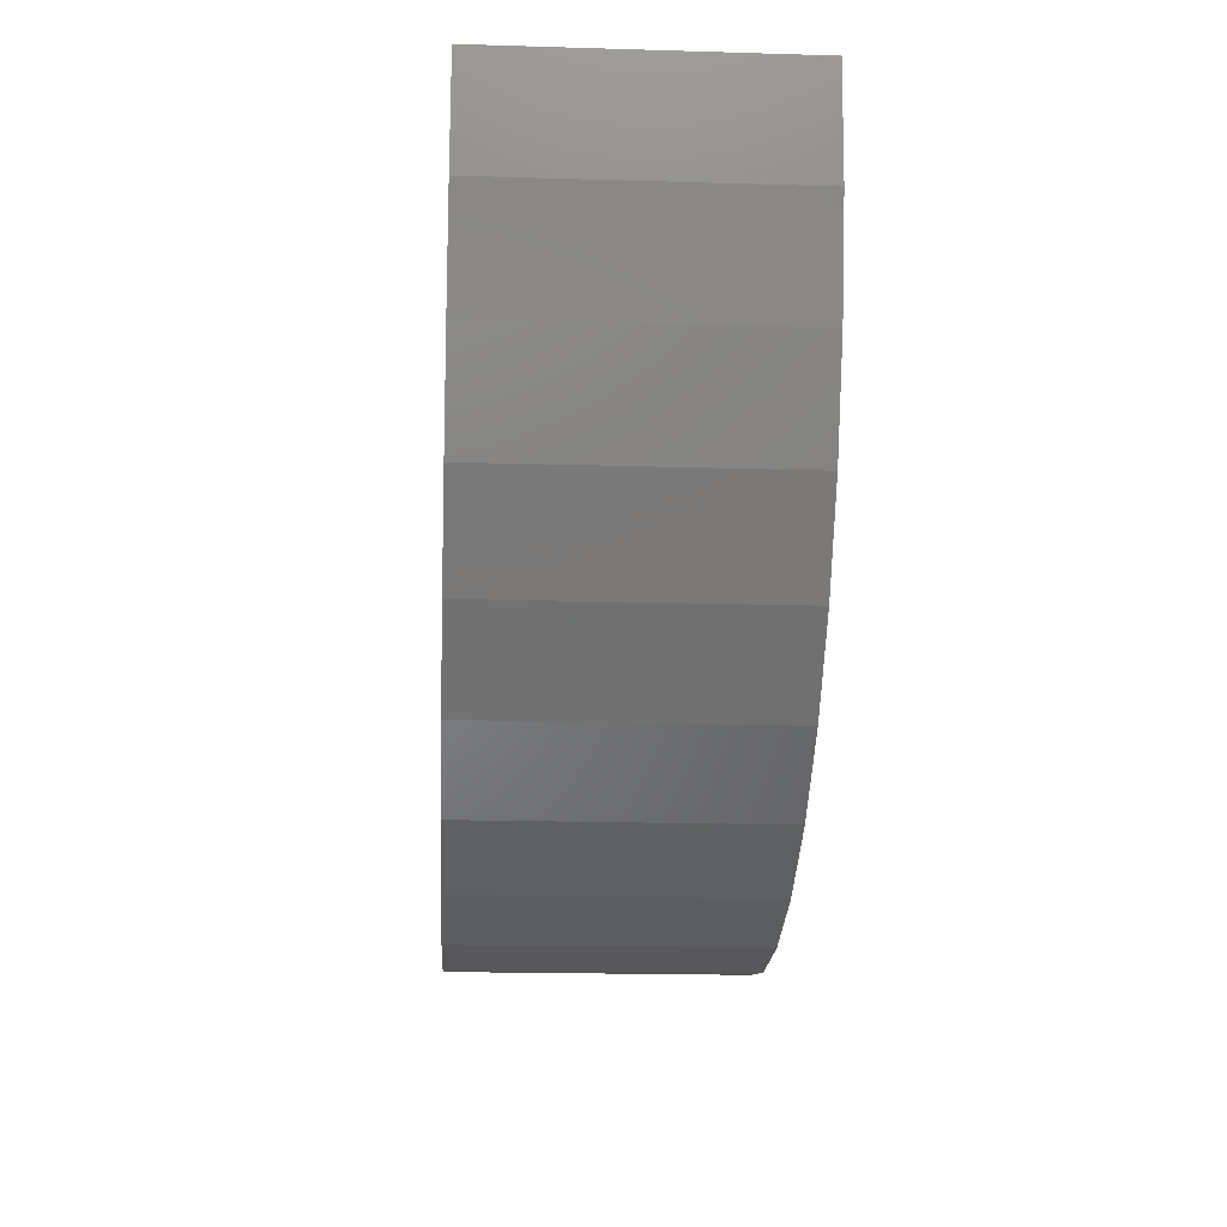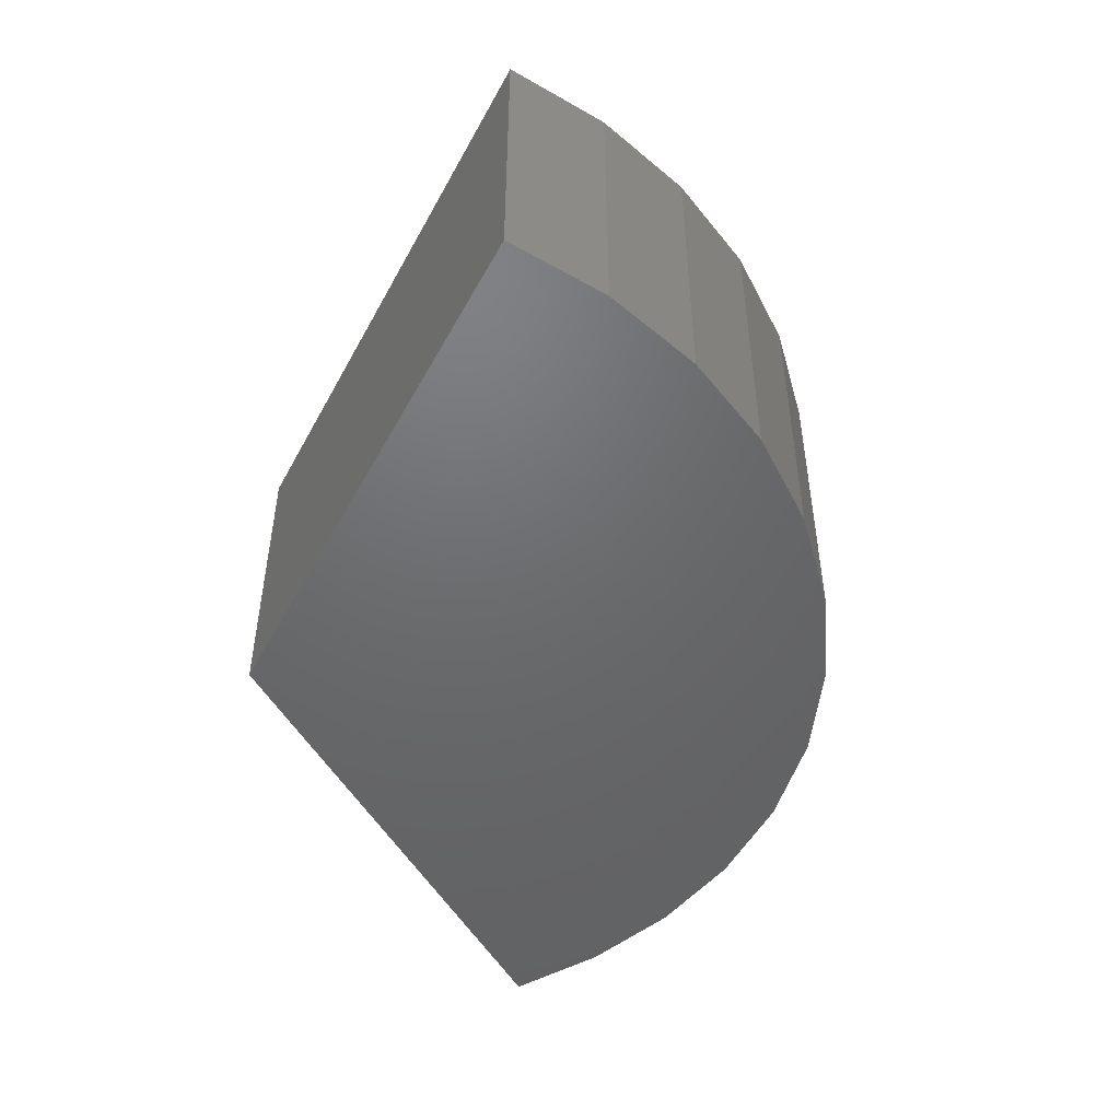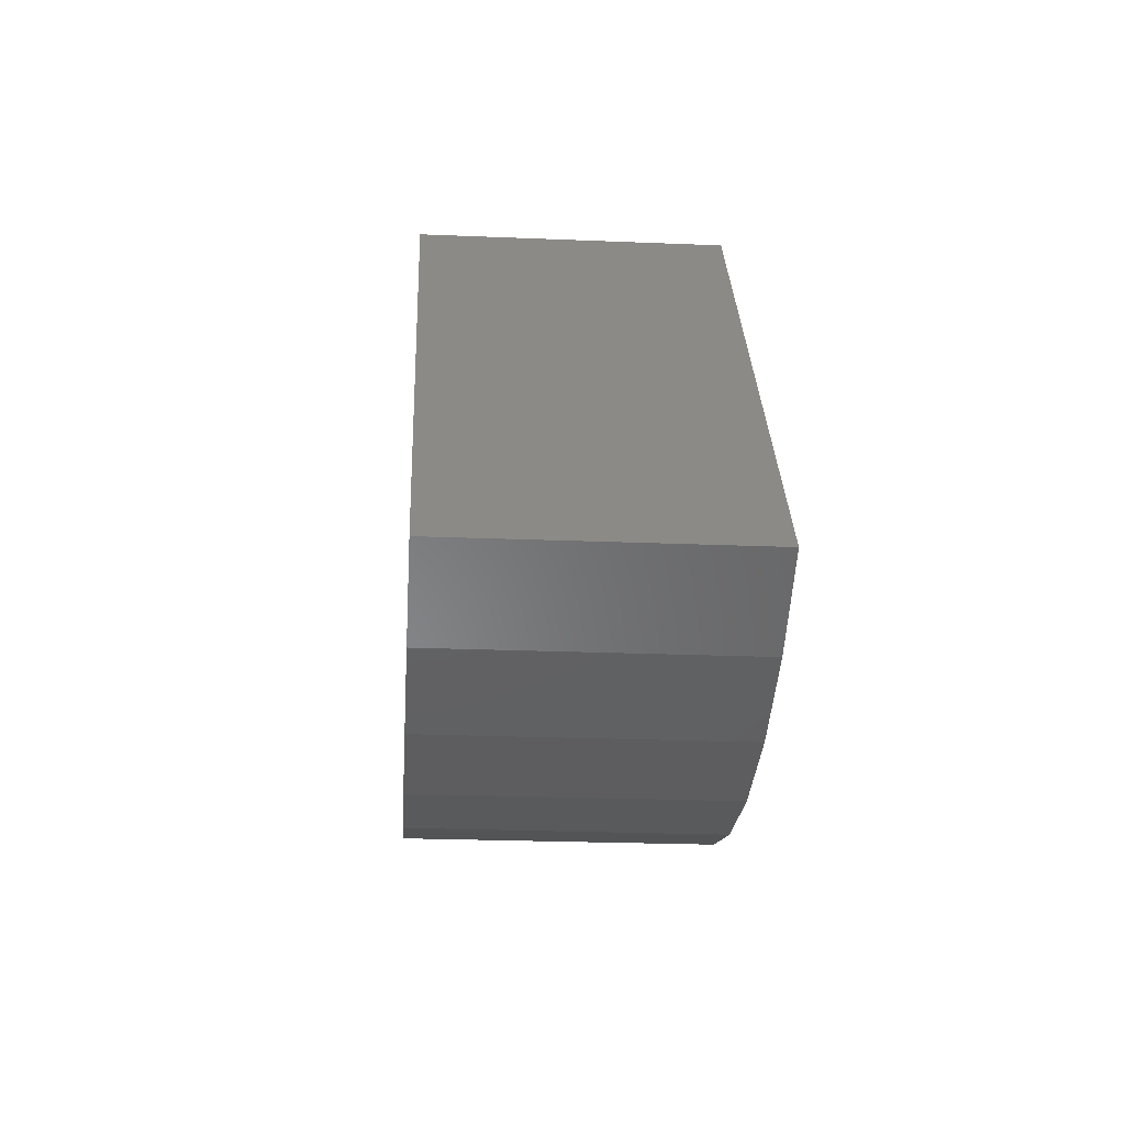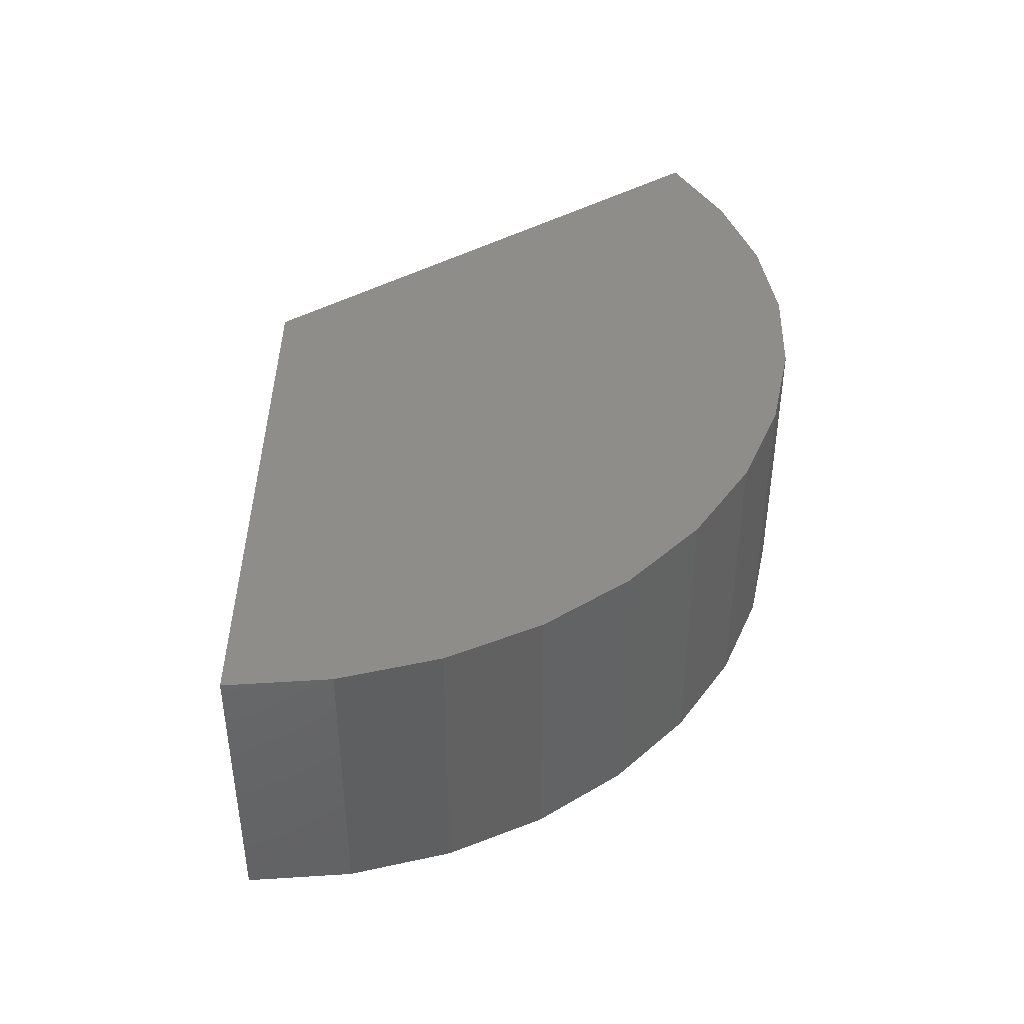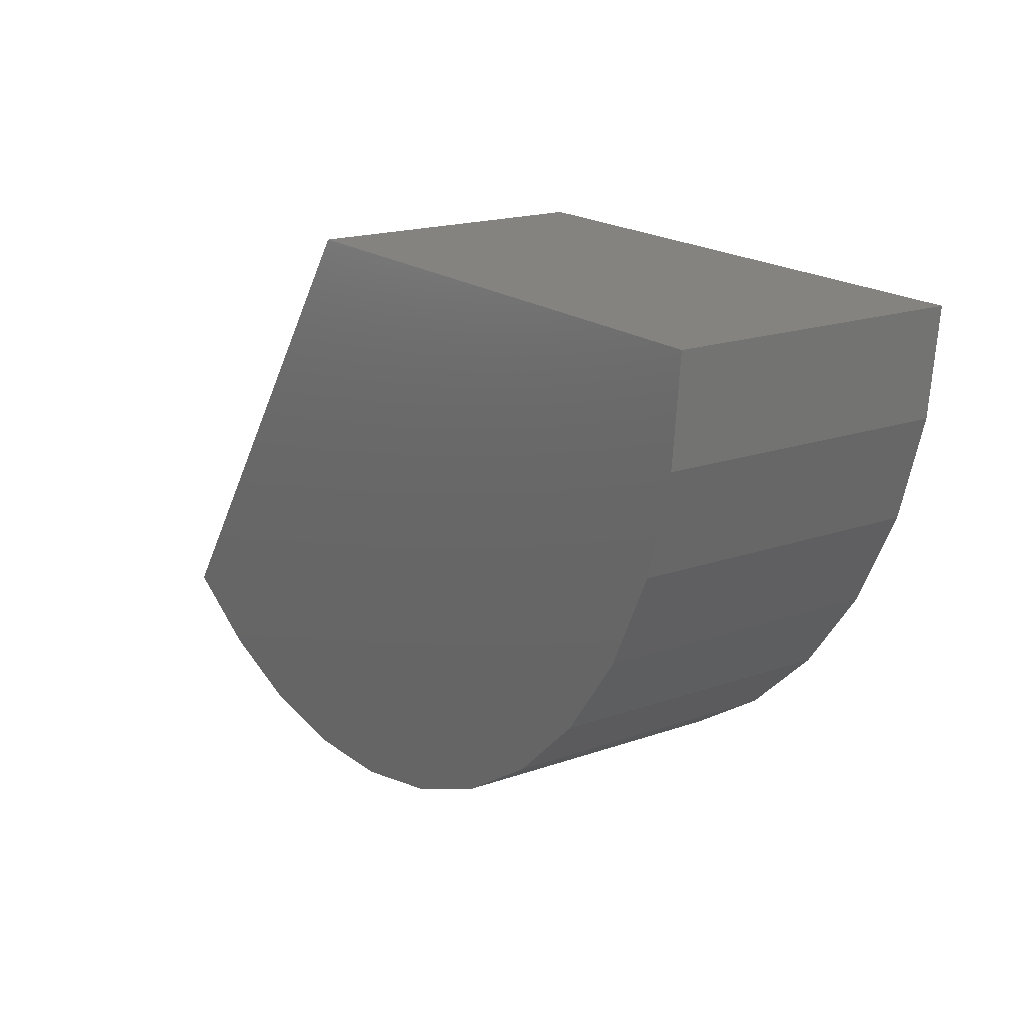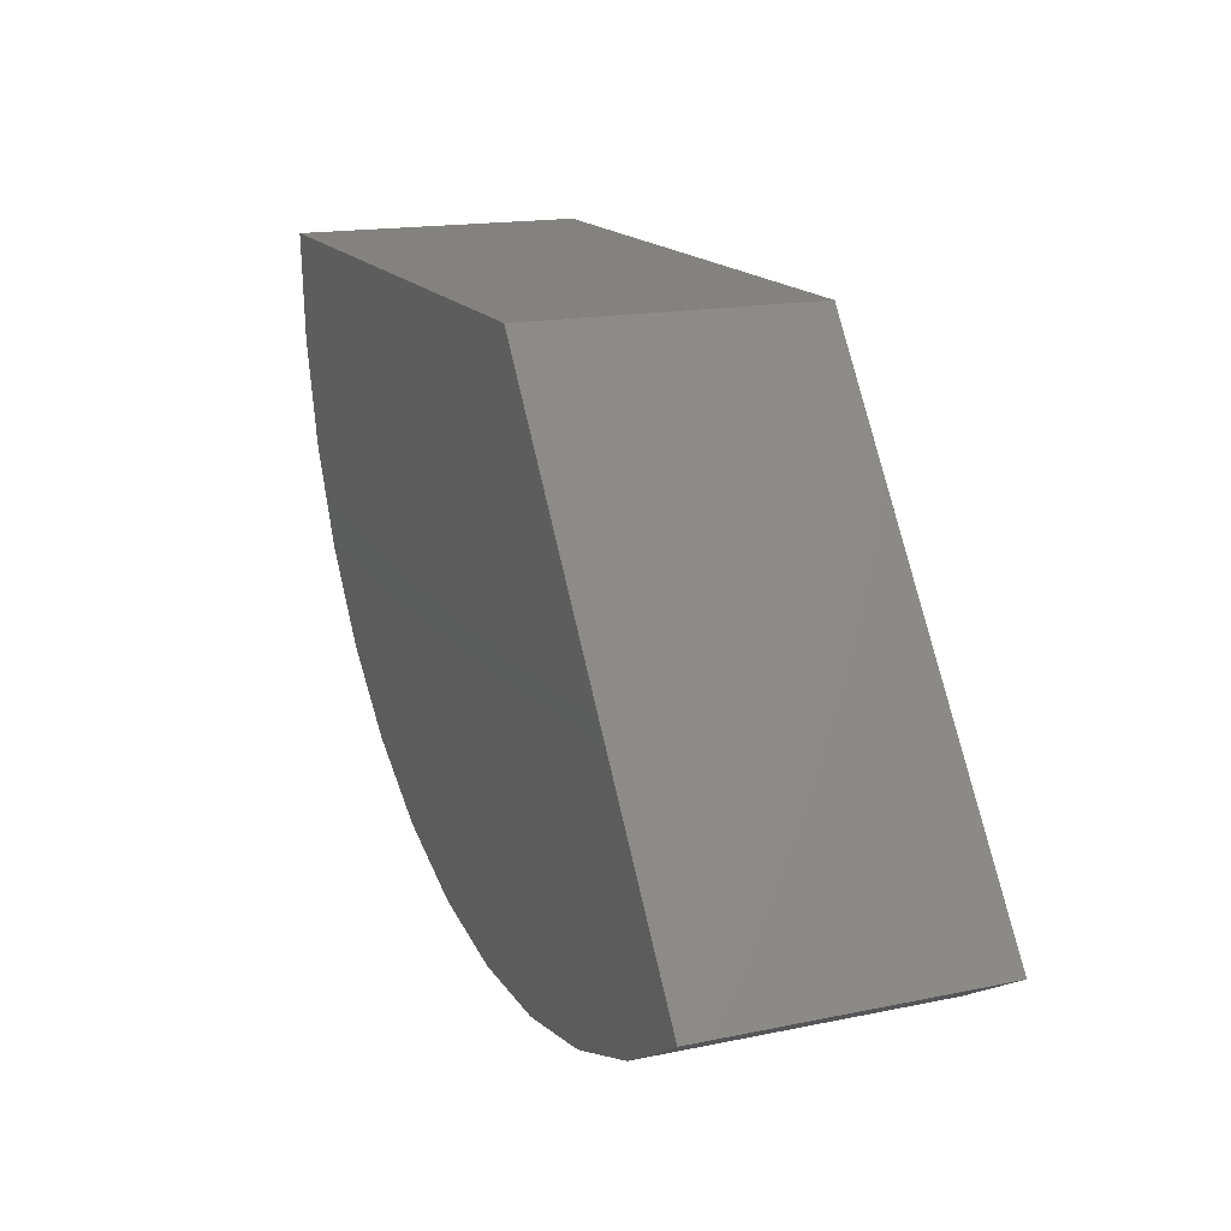
<metadata>
{"format":"stl","ext":"stl","renderer":"f3d","projection":"perspective","resolution":1024,"background":"white","views":[{"elev":-19.0,"azim":86.8,"up":"+Y"},{"elev":-48.2,"azim":-62.9,"up":"+Z"},{"elev":-23.5,"azim":-94.0,"up":"+Y"},{"elev":41.4,"azim":-34.8,"up":"+Z"},{"elev":18.2,"azim":55.8,"up":"+Y"},{"elev":16.4,"azim":-113.0,"up":"+Y"}]}
</metadata>
<code>
# stl→obj: 28 verts, 52 faces
v 0 0 -0.01562
v -0.02277 -0.03174 -0.01562
v 1.209e-18 1.198e-18 0.004112
v -0.02277 -0.03174 0.004112
v 0.03906 -1.452e-34 -0.01562
v 0.03906 1.198e-18 0.004112
v -0.01662 -0.03535 0.004112
v 0.01784 -0.03475 0.004112
v 0.02386 -0.03093 0.004112
v -0.009916 -0.03778 0.004112
v -0.002885 -0.03896 0.004112
v 0.004243 -0.03883 0.004112
v 0.01123 -0.03741 0.004112
v 0.02908 -0.02608 0.004112
v 0.03334 -0.02036 0.004112
v 0.03648 -0.01396 0.004112
v 0.03841 -0.007099 0.004112
v -0.01662 -0.03535 -0.01562
v -0.009916 -0.03778 -0.01562
v -0.002885 -0.03896 -0.01562
v 0.004243 -0.03883 -0.01562
v 0.01123 -0.03741 -0.01562
v 0.01784 -0.03475 -0.01562
v 0.02386 -0.03093 -0.01562
v 0.02908 -0.02608 -0.01562
v 0.03334 -0.02036 -0.01562
v 0.03648 -0.01396 -0.01562
v 0.03841 -0.007099 -0.01562
f 1 2 3
f 3 2 4
f 1 3 5
f 5 3 6
f 7 8 4
f 8 9 4
f 10 11 12
f 13 10 12
f 7 10 13
f 8 7 13
f 3 4 9
f 3 9 14
f 3 14 15
f 3 15 16
f 3 16 17
f 3 17 6
f 4 2 7
f 7 2 18
f 7 18 10
f 10 18 19
f 10 19 11
f 11 19 20
f 11 20 12
f 12 20 21
f 12 21 13
f 13 21 22
f 13 22 8
f 8 22 23
f 8 23 9
f 9 23 24
f 9 24 14
f 14 24 25
f 14 25 15
f 15 25 26
f 15 26 16
f 16 26 27
f 16 27 17
f 17 27 28
f 17 28 6
f 6 28 5
f 2 23 18
f 2 24 23
f 21 20 19
f 21 19 22
f 22 19 18
f 22 18 23
f 1 5 28
f 1 28 27
f 1 27 26
f 1 26 25
f 1 25 24
f 1 24 2

</code>
